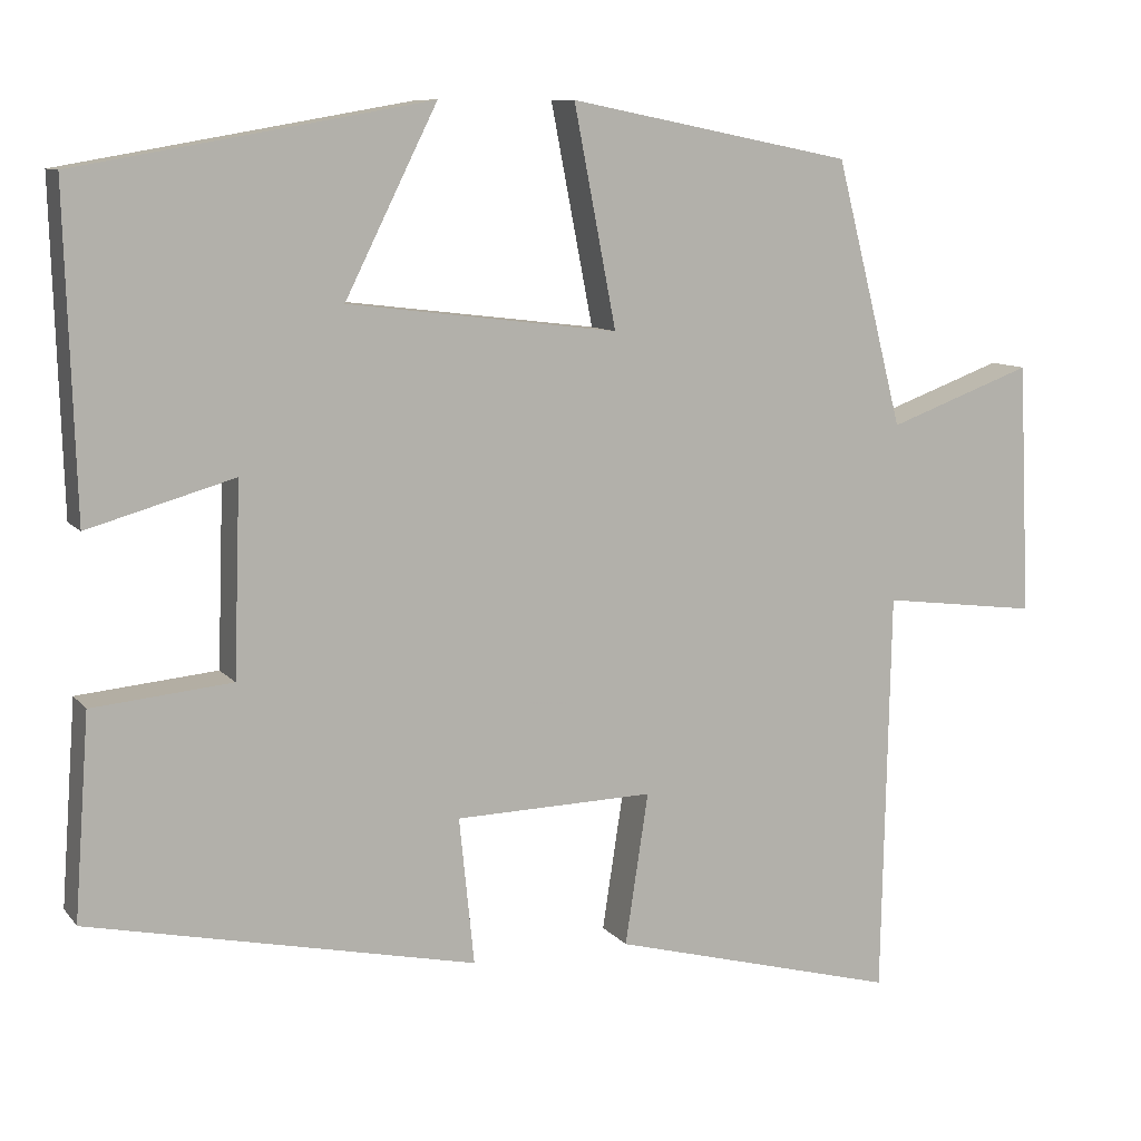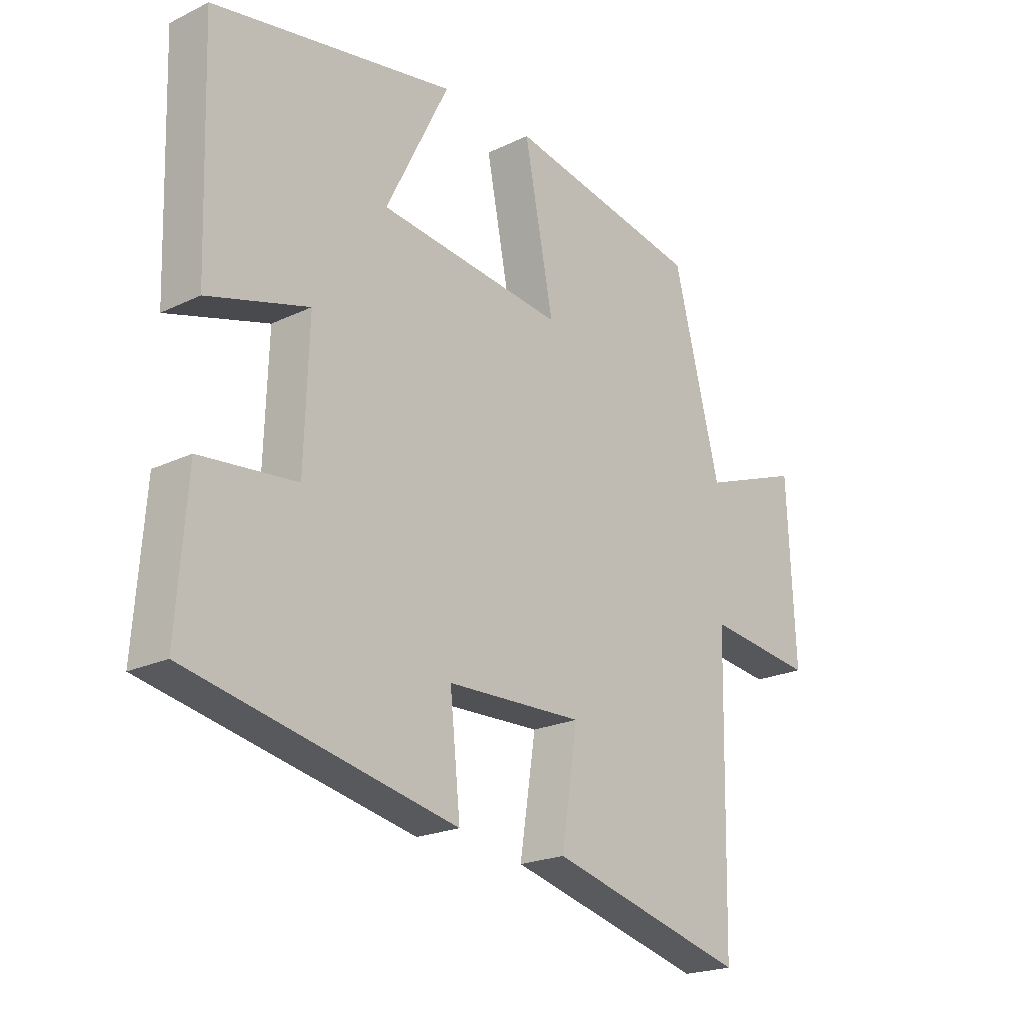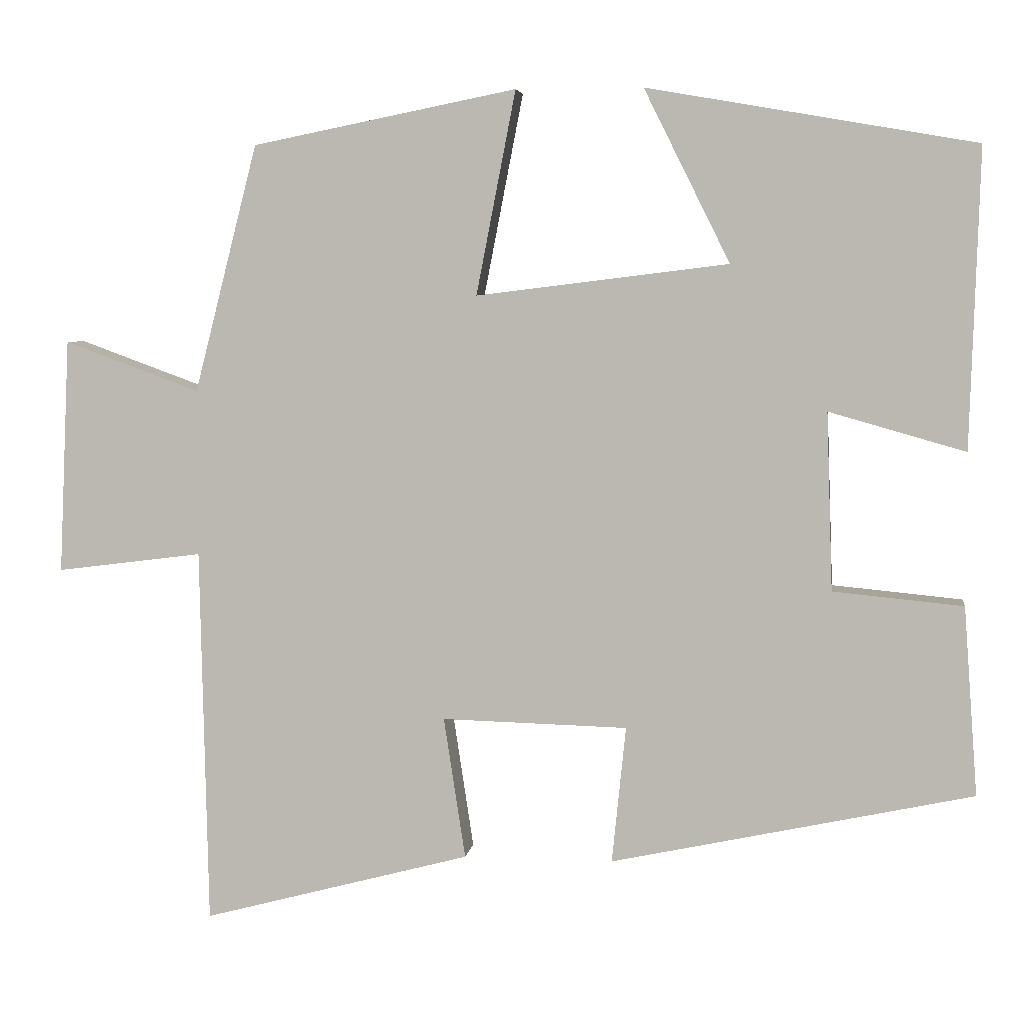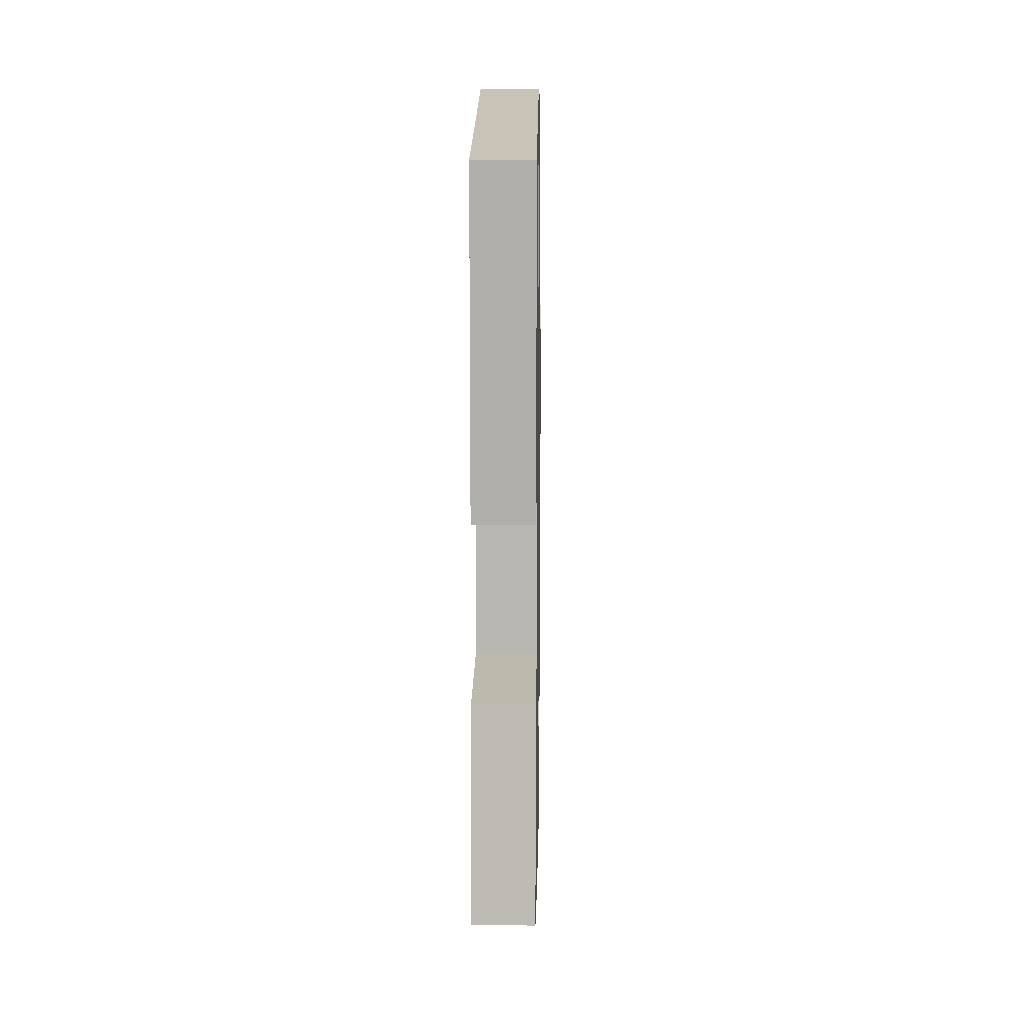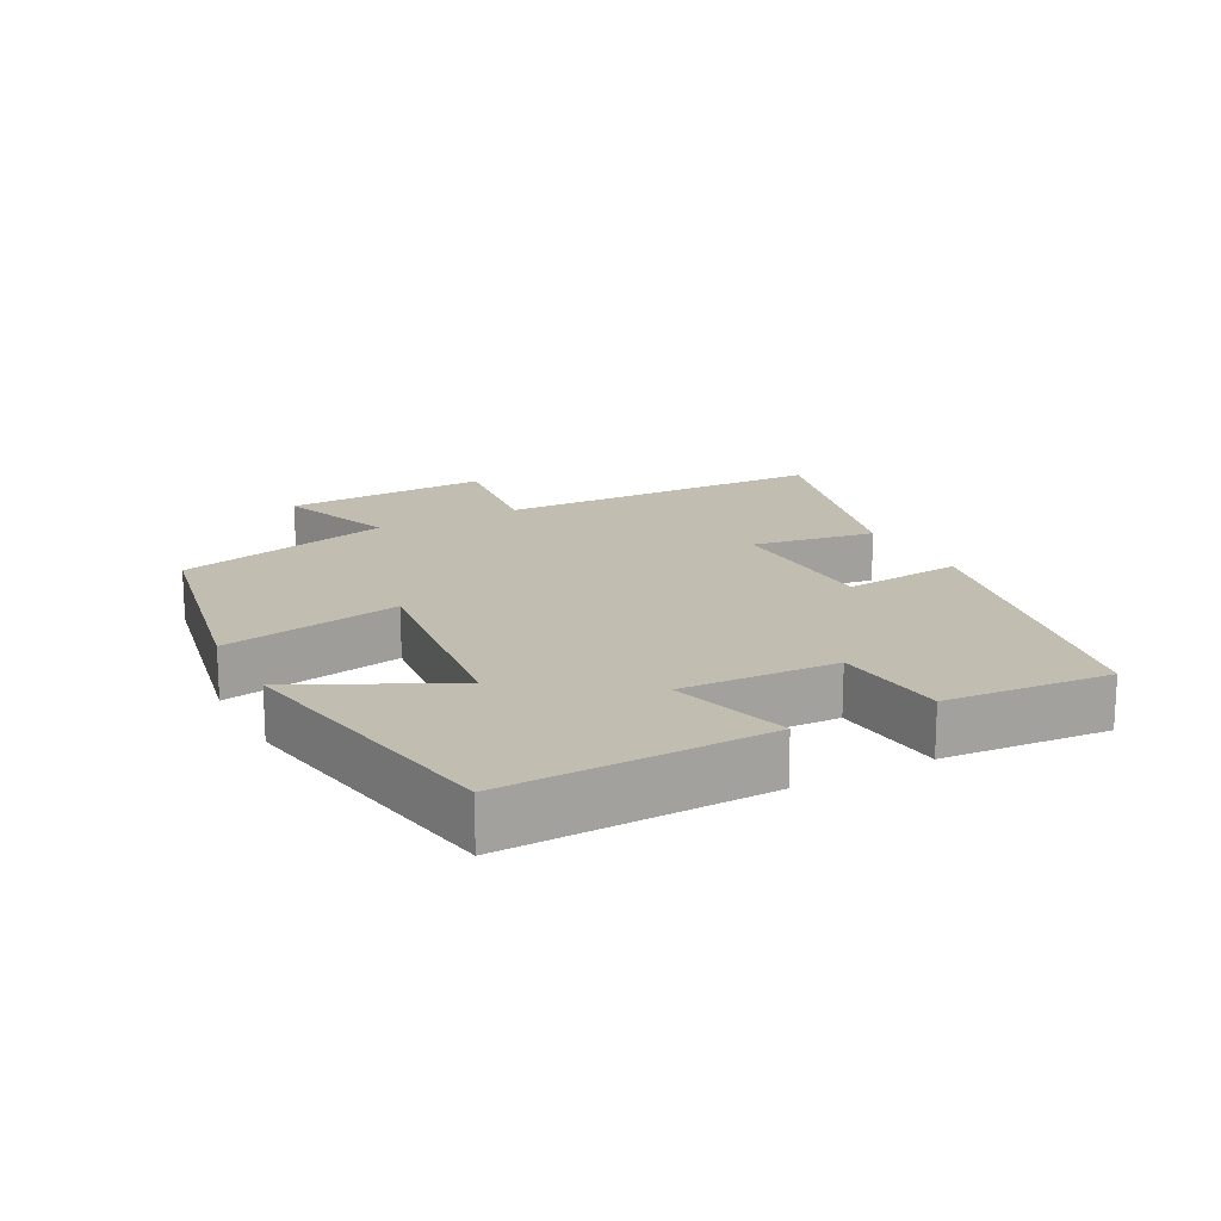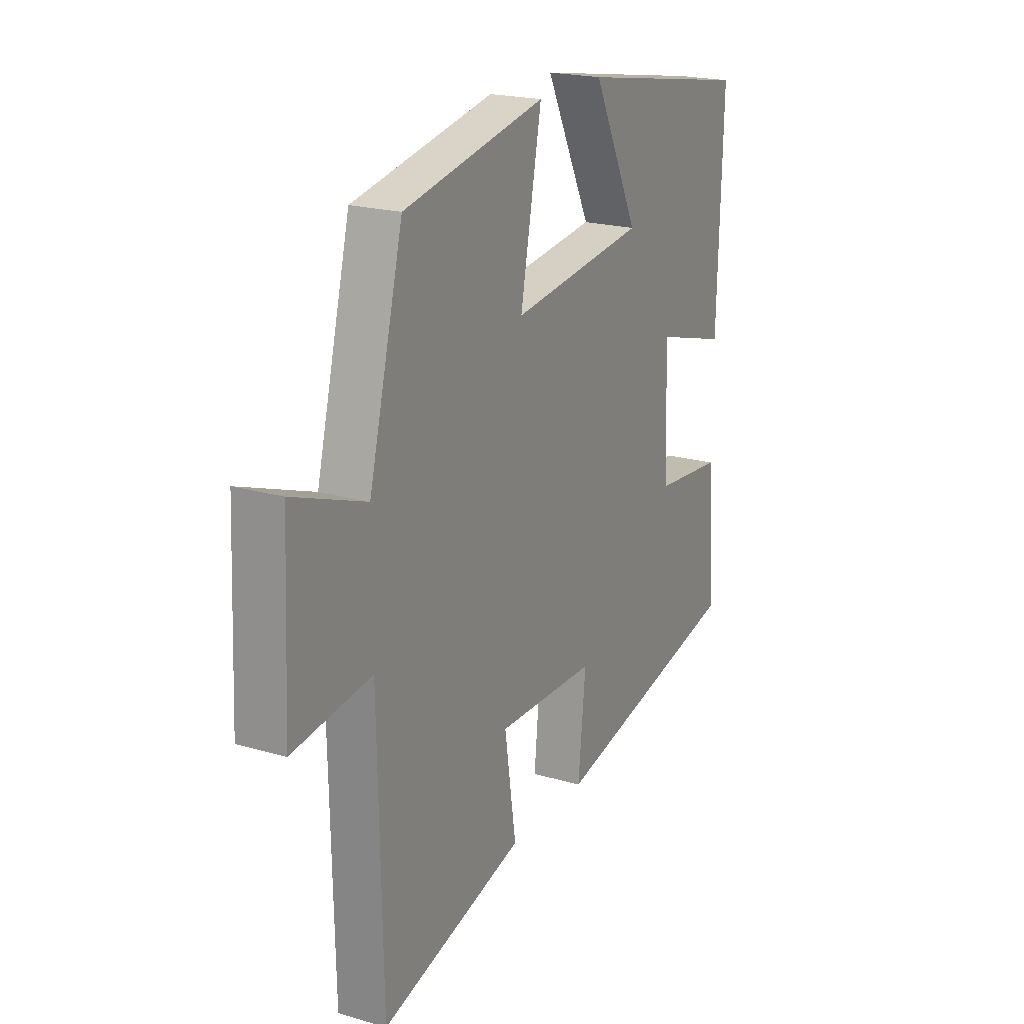
<metadata>
{"format":"obj","ext":"obj","renderer":"f3d","projection":"perspective","resolution":1024,"background":"white","views":[{"elev":9.6,"azim":157.7,"up":"+Z"},{"elev":-21.1,"azim":130.8,"up":"+Z"},{"elev":5.0,"azim":7.9,"up":"+Z"},{"elev":9.7,"azim":90.9,"up":"+Z"},{"elev":17.0,"azim":62.2,"up":"+Y"},{"elev":20.8,"azim":-62.3,"up":"+Z"}]}
</metadata>
<code>
v 0.518 0.07 -0.4
v 0.051 0.07 -0.5
v 0.069 0.07 -0.323
v -0.171 0.07 -0.317
v -0.143 0.07 -0.5
v -0.49 0.07 -0.592
v -0.5 0.07 -0.104
v -0.689 0.07 -0.128
v -0.675 0.07 0.176
v -0.5 0.07 0.112
v -0.418 0.07 0.432
v -0.076 0.07 0.5
v -0.127 0.07 0.237
v 0.199 0.07 0.277
v 0.088 0.07 0.5
v 0.512 0.07 0.426
v 0.5 0.07 0.04
v 0.324 0.07 0.09
v 0.332 0.07 -0.14
v 0.5 0.07 -0.156
v 0.518 0 -0.4
v 0.051 0 -0.5
v 0.069 0 -0.323
v -0.171 0 -0.317
v -0.143 0 -0.5
v -0.49 0 -0.592
v -0.5 0 -0.104
v -0.689 0 -0.128
v -0.675 0 0.176
v -0.5 0 0.112
v -0.418 0 0.432
v -0.076 0 0.5
v -0.127 0 0.237
v 0.199 0 0.277
v 0.088 0 0.5
v 0.512 0 0.426
v 0.5 0 0.04
v 0.324 0 0.09
v 0.332 0 -0.14
v 0.5 0 -0.156
f 1 2 3
f 20 1 3
f 19 20 3
f 18 19 3 4
f 16 17 18
f 15 16 18
f 14 15 18
f 13 14 18 4
f 10 11 12 13
f 10 13 4
f 7 8 9 10
f 6 7 10
f 5 6 10
f 4 5 10
f 23 22 21
f 23 21 40
f 23 40 39
f 24 23 39 38
f 38 37 36
f 38 36 35
f 38 35 34
f 24 38 34 33
f 33 32 31 30
f 24 33 30
f 30 29 28 27
f 30 27 26
f 30 26 25
f 30 25 24
f 1 21 22 2
f 2 22 23 3
f 3 23 24 4
f 4 24 25 5
f 5 25 26 6
f 6 26 27 7
f 7 27 28 8
f 8 28 29 9
f 9 29 30 10
f 10 30 31 11
f 11 31 32 12
f 12 32 33 13
f 13 33 34 14
f 14 34 35 15
f 15 35 36 16
f 16 36 37 17
f 17 37 38 18
f 18 38 39 19
f 19 39 40 20
f 20 40 21 1

</code>
